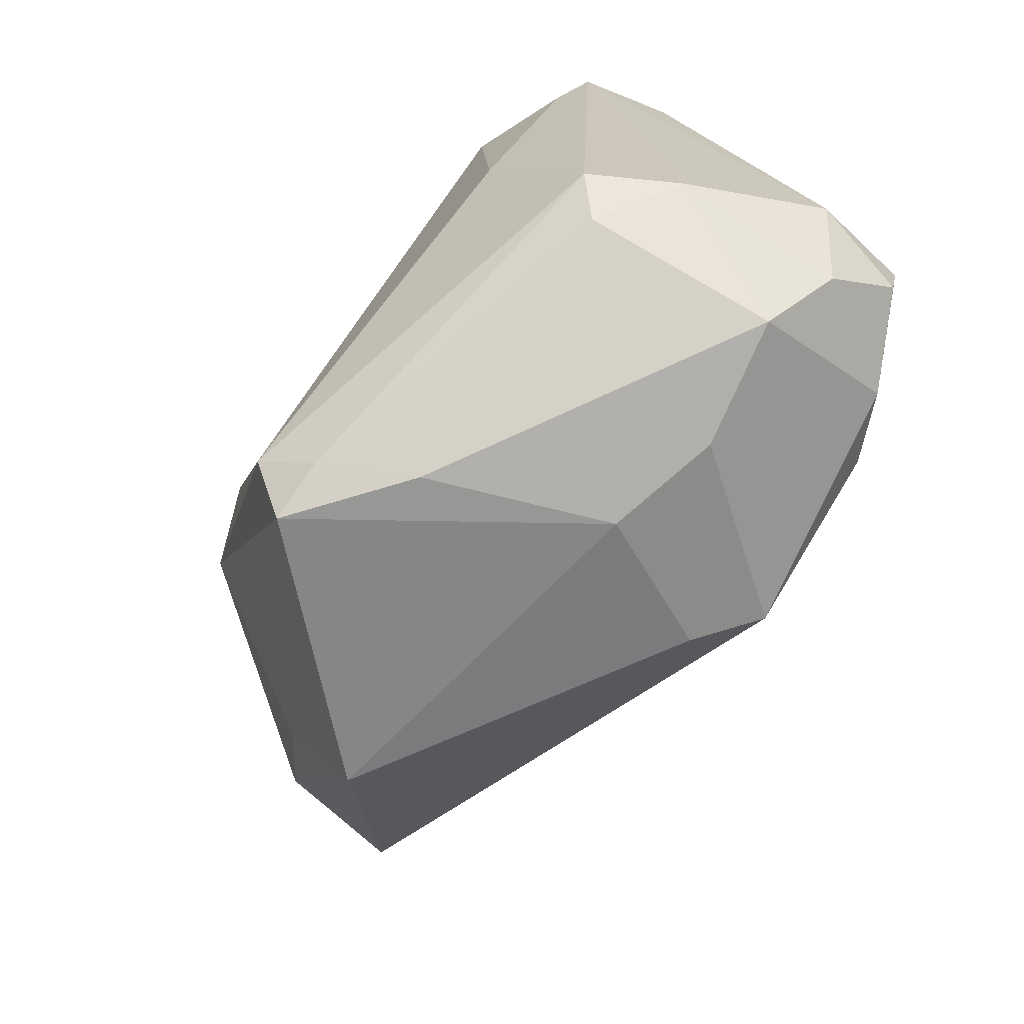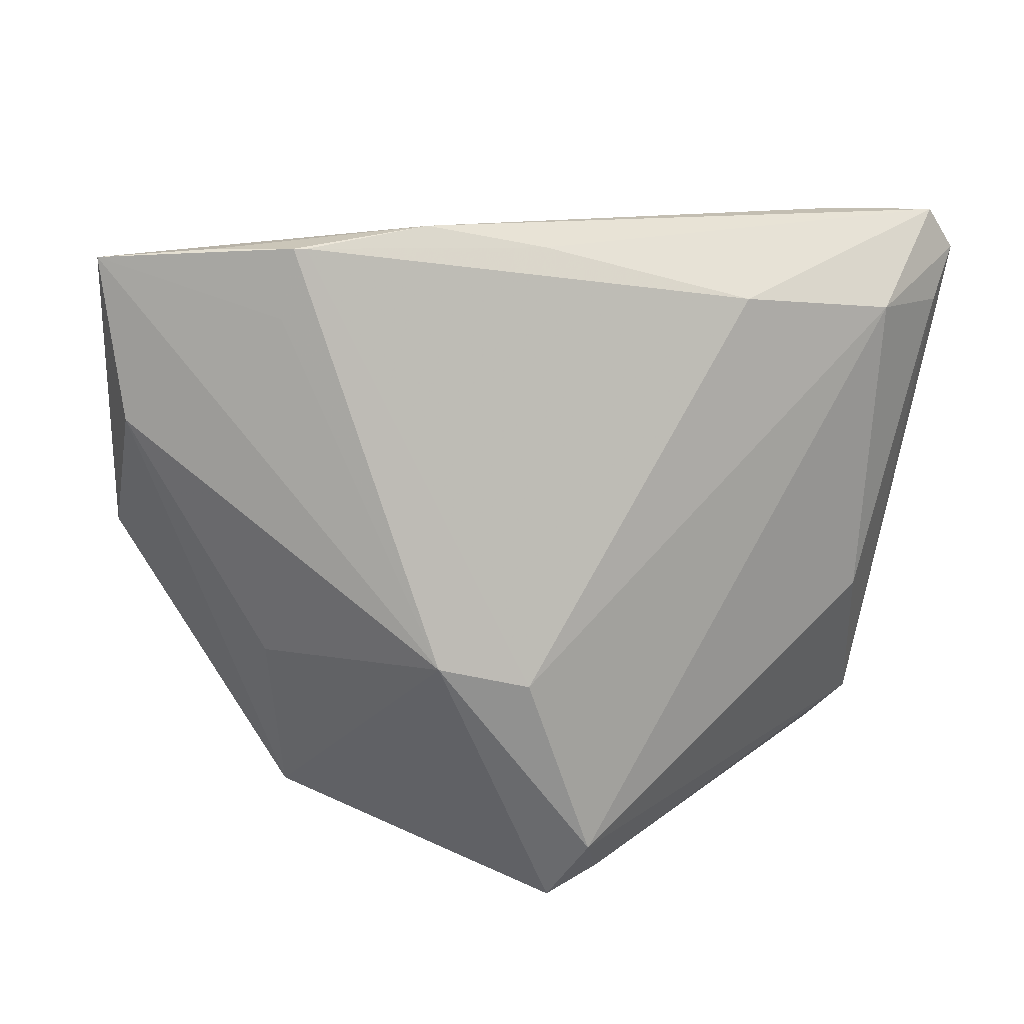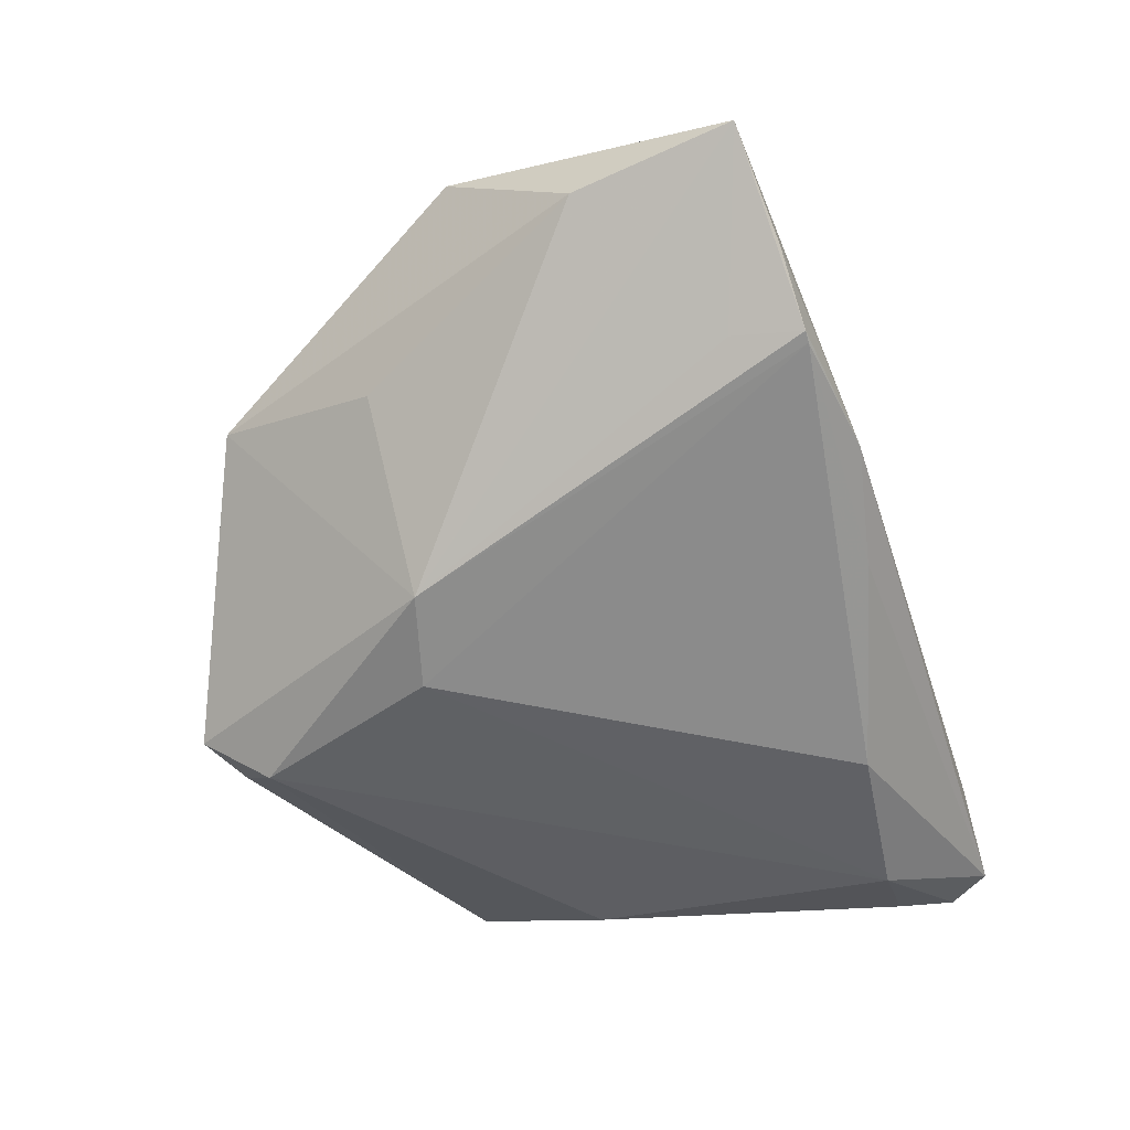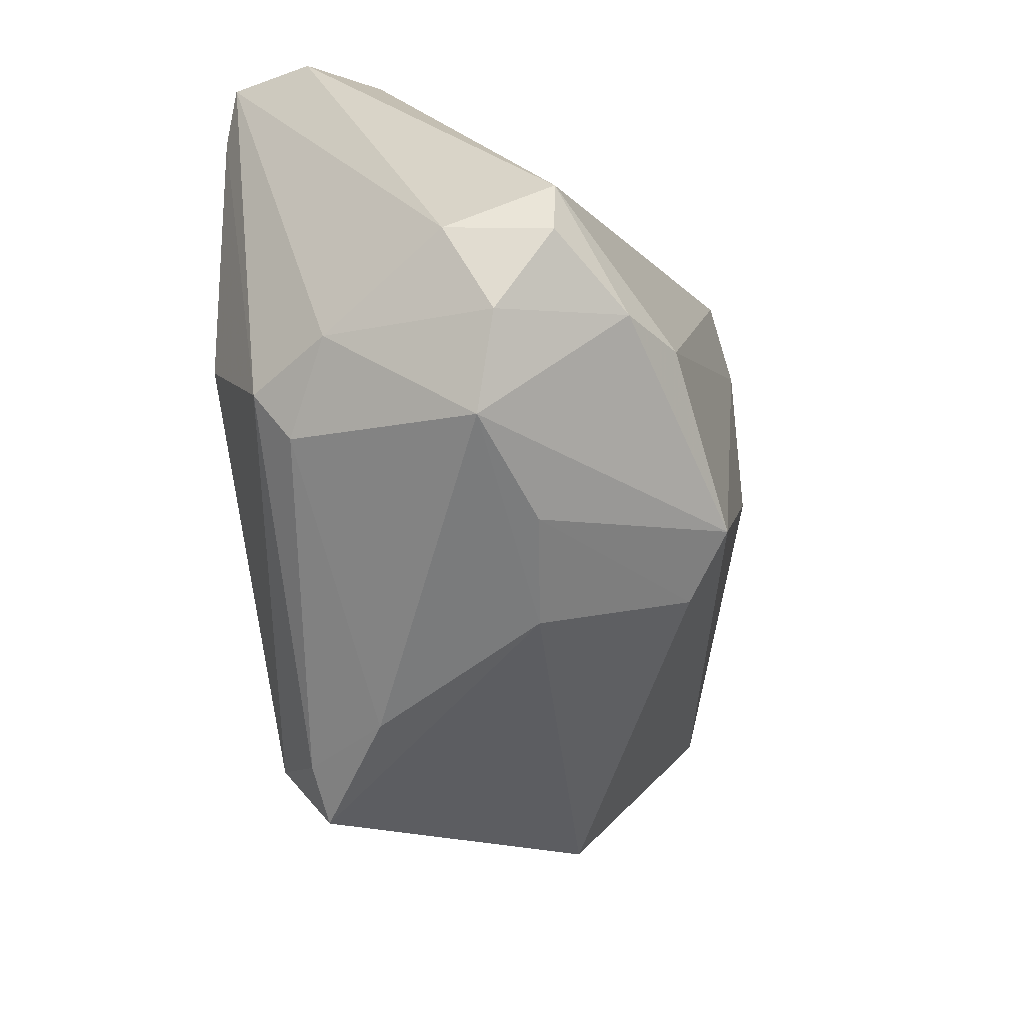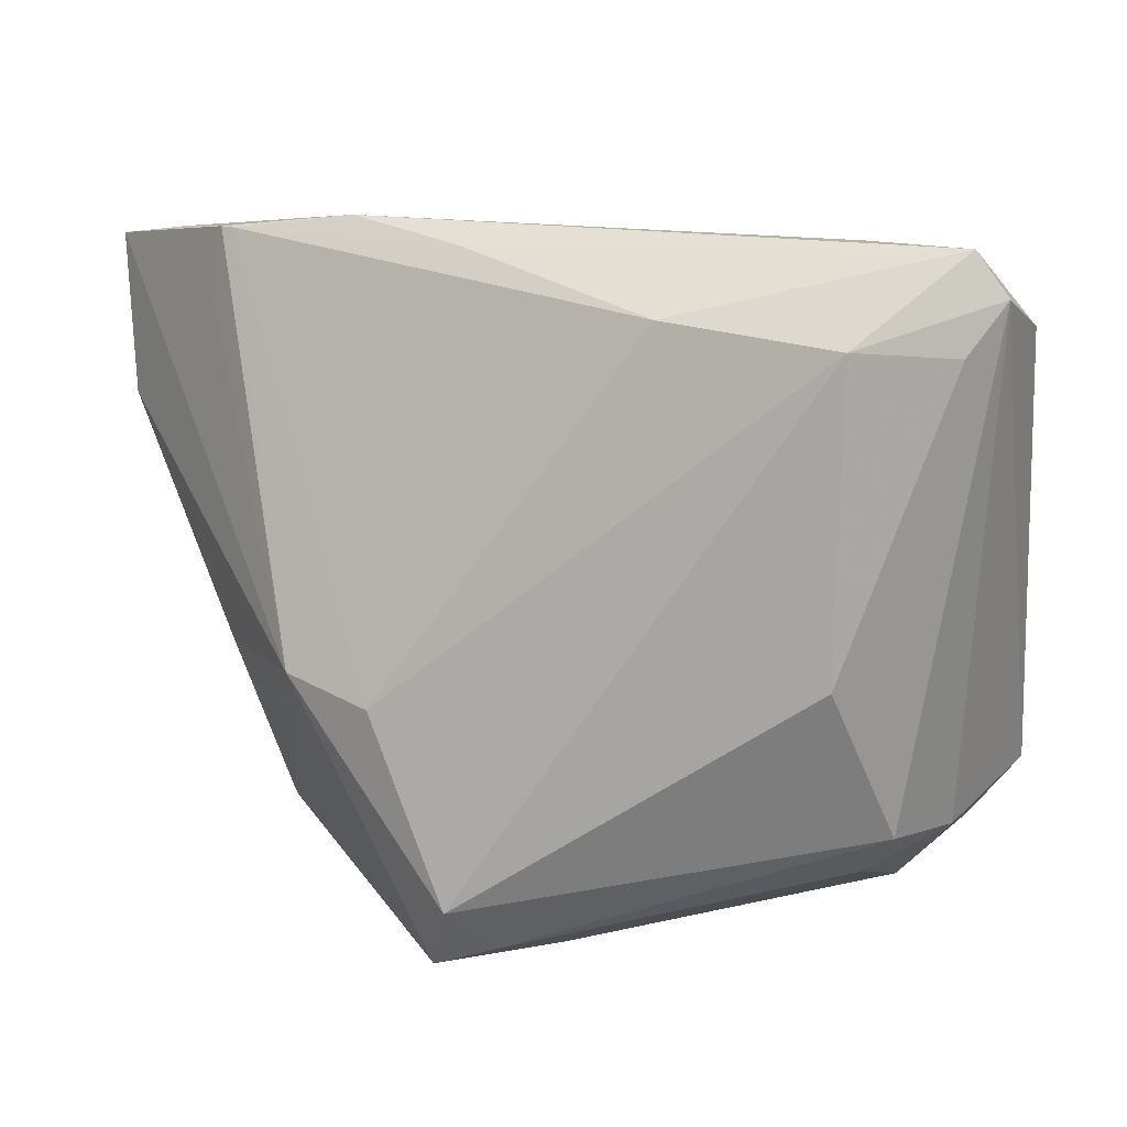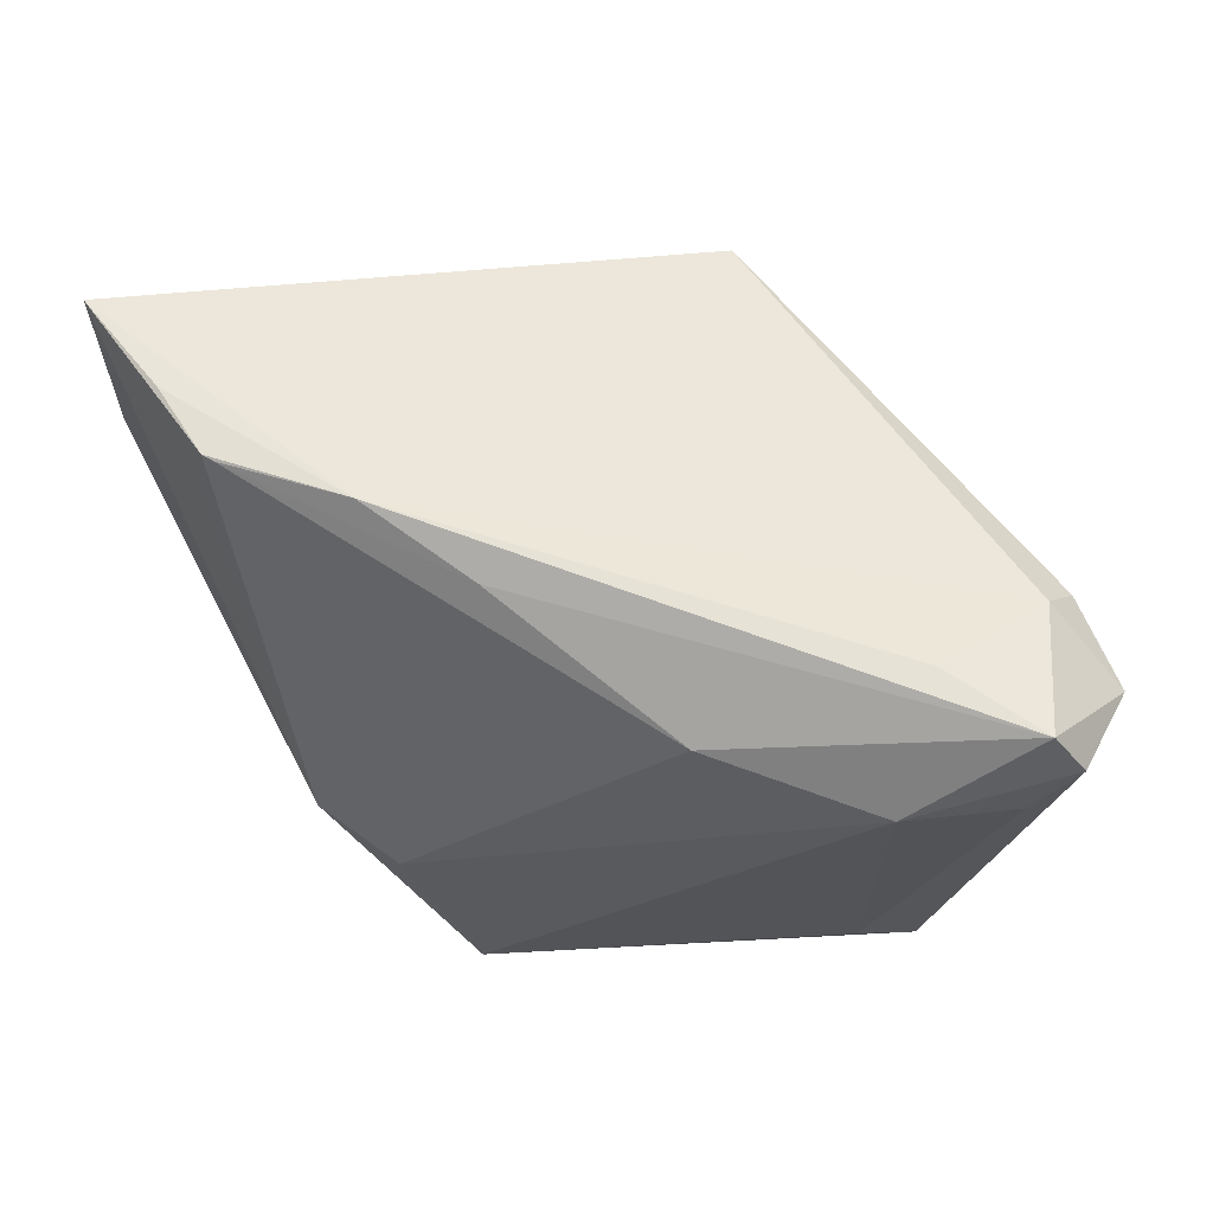
<metadata>
{"format":"obj","ext":"obj","renderer":"f3d","projection":"perspective","resolution":1024,"background":"white","views":[{"elev":-79.9,"azim":-125.6,"up":"+Y"},{"elev":16.8,"azim":149.5,"up":"+Y"},{"elev":-45.7,"azim":109.8,"up":"+Z"},{"elev":-54.3,"azim":-75.0,"up":"+Y"},{"elev":10.9,"azim":-168.7,"up":"+Y"},{"elev":62.0,"azim":-166.2,"up":"+Y"}]}
</metadata>
<code>
v 0.05468 0.001986 0.01535
v 0.05986 0.03716 0.003503
v -0.02893 -0.008725 -0.02604
v -0.0459 -0.02463 0.0206
v 0.01289 -0.03506 -0.02864
v 0.02622 0.04041 -0.01387
v 0.01635 0.004145 0.03113
v 0.0438 0.03087 -0.01122
v 0.04902 0.03849 -0.005261
v -0.04744 -0.01782 0.02117
v -0.0348 -0.0273 0.02616
v 0.04437 -0.01084 -0.00494
v -0.04871 0.02908 -0.01072
v -0.04871 -0.02377 0.008747
v -0.01926 -0.03957 0.01181
v 0.01548 -0.0429 -0.0232
v 0.04093 0.03882 -0.01229
v 0.03919 -0.03144 0.001977
v -0.0318 -0.03211 -0.01343
v 0.00743 0.0212 0.0328
v -0.03001 0.02767 -0.02864
v -0.009852 0.03053 -0.02736
v -0.03968 0.03538 -0.006292
v -0.04128 -0.02791 -0.006892
v 0.002285 -0.04299 -0.01285
v -0.005766 -0.03082 0.03083
v -0.03542 -0.02708 -0.01699
v 0.02134 -0.01239 -0.02864
v 0.03151 -0.009408 -0.02519
v 0.05816 0.01811 0.001643
v -0.03423 -0.03935 0.008873
v 0.01301 0.03742 -0.01842
v -0.04201 0.03163 -0.003007
v 0.001228 -0.03327 0.02467
v -0.04237 0.03789 -0.02155
v -0.04607 0.03278 -0.0217
v -0.00584 -0.04051 0.008389
v -0.0007429 0.02712 0.03206
v 0.04228 0.03888 -0.01187
v -0.03056 0.03841 -0.01717
v -0.04173 0.02676 -0.0239
v -0.04239 -0.03244 0.0129
v -0.02685 -0.02413 0.02986
v 0.008261 -0.0407 -0.02323
f 5 27 3
f 2 30 29
f 10 13 14
f 14 13 36
f 6 38 2
f 44 27 5
f 41 27 36
f 41 3 27
f 5 3 21
f 3 41 21
f 21 41 36
f 28 29 5
f 5 21 28
f 28 21 22
f 5 29 16
f 16 29 18
f 16 44 5
f 25 44 16
f 12 30 18
f 18 29 12
f 12 29 30
f 38 6 23
f 23 6 40
f 10 14 4
f 36 27 24
f 24 14 36
f 27 44 19
f 31 24 19
f 19 24 27
f 19 25 31
f 19 44 25
f 33 10 38
f 38 23 33
f 33 13 10
f 33 23 13
f 35 23 40
f 35 21 36
f 36 13 35
f 13 23 35
f 22 21 35
f 35 32 22
f 40 6 35
f 6 32 35
f 42 4 14
f 42 24 31
f 14 24 42
f 38 10 43
f 2 29 8
f 8 39 2
f 29 39 8
f 9 6 2
f 2 39 9
f 9 39 6
f 17 28 22
f 22 32 17
f 29 28 17
f 17 39 29
f 17 32 6
f 6 39 17
f 18 30 1
f 1 30 2
f 10 4 11
f 11 43 10
f 11 42 31
f 4 42 11
f 31 25 37
f 37 16 18
f 25 16 37
f 34 37 18
f 26 1 7
f 43 11 26
f 18 1 26
f 26 34 18
f 26 11 31
f 20 26 7
f 7 1 20
f 20 1 2
f 2 38 20
f 38 43 20
f 43 26 20
f 31 37 15
f 15 26 31
f 37 34 15
f 34 26 15

</code>
